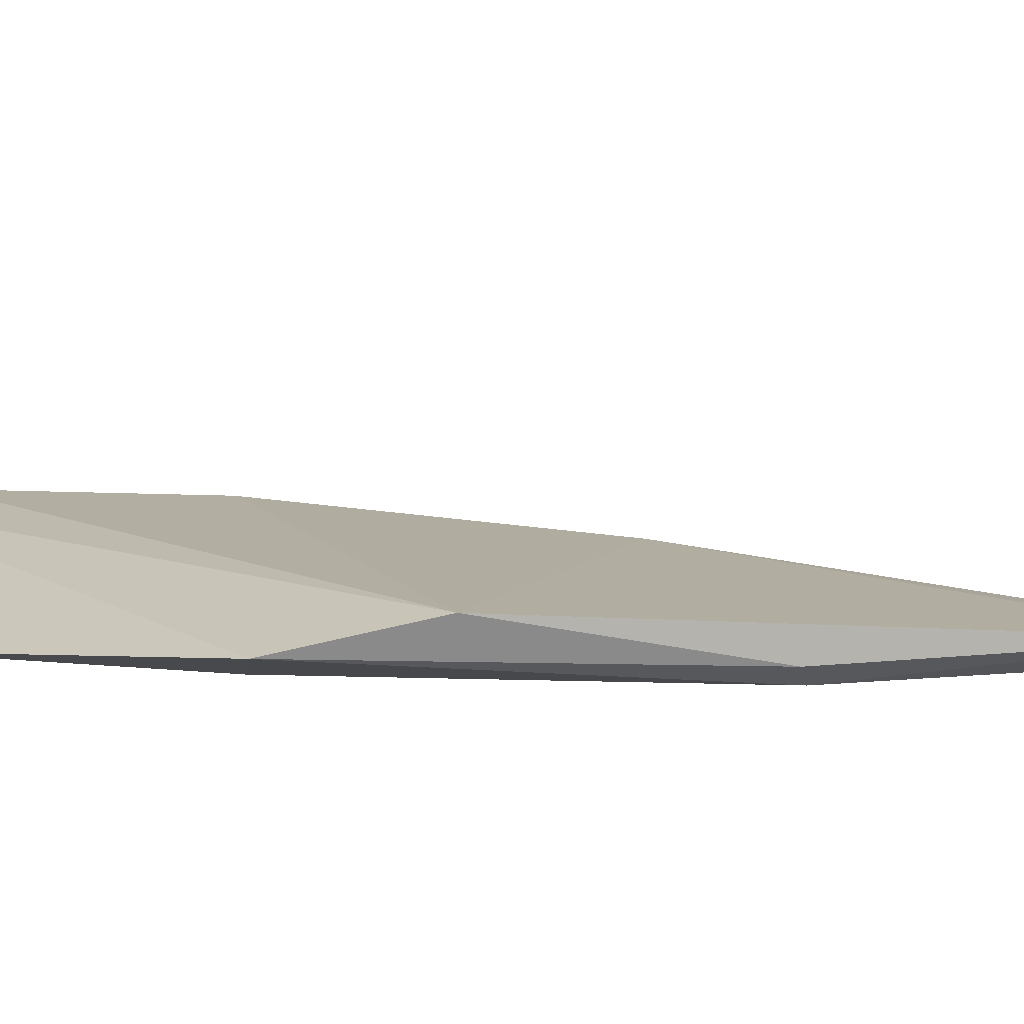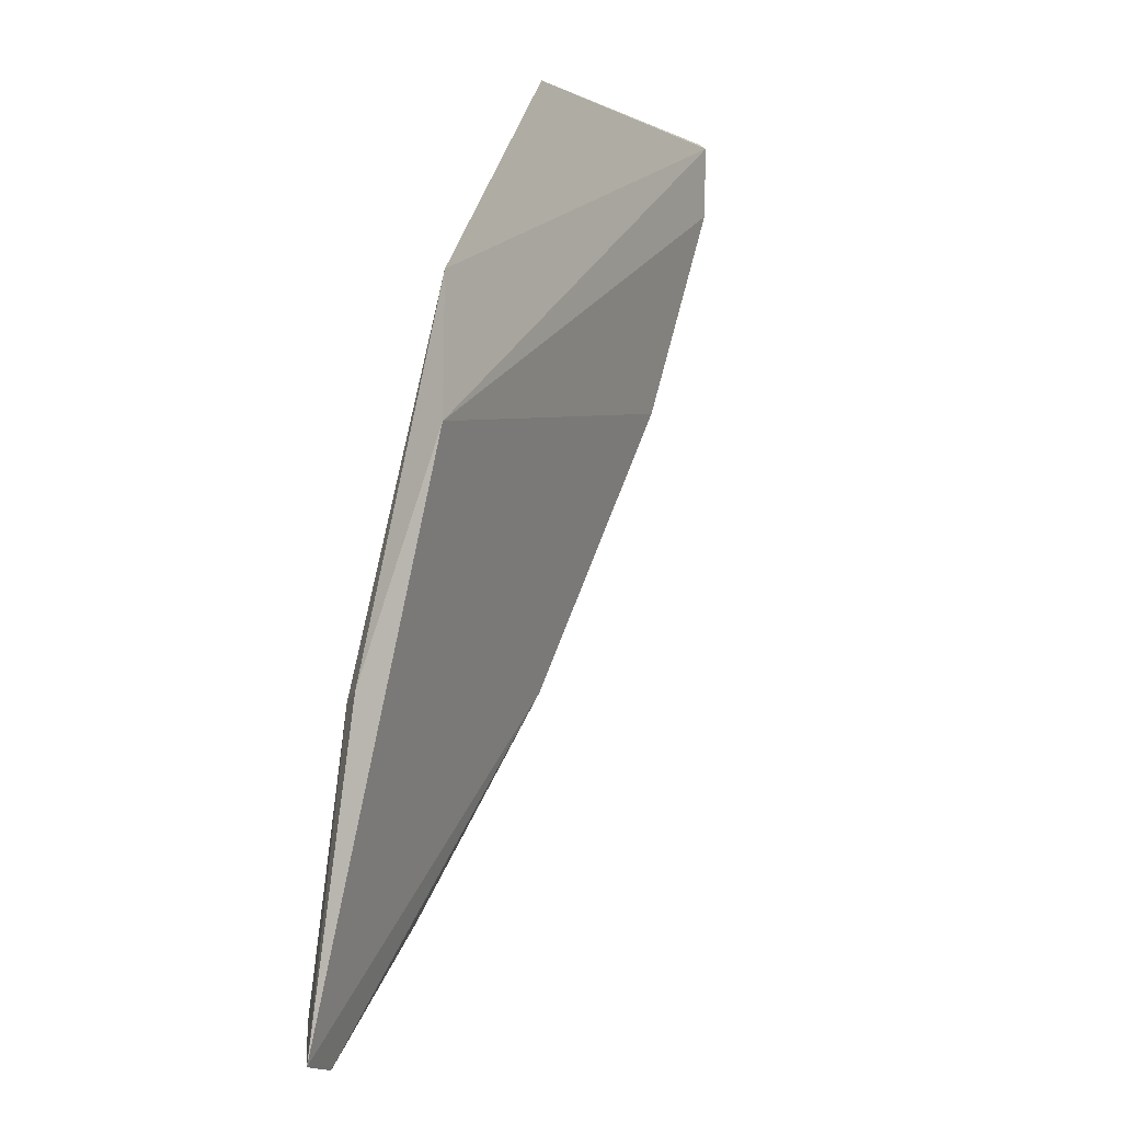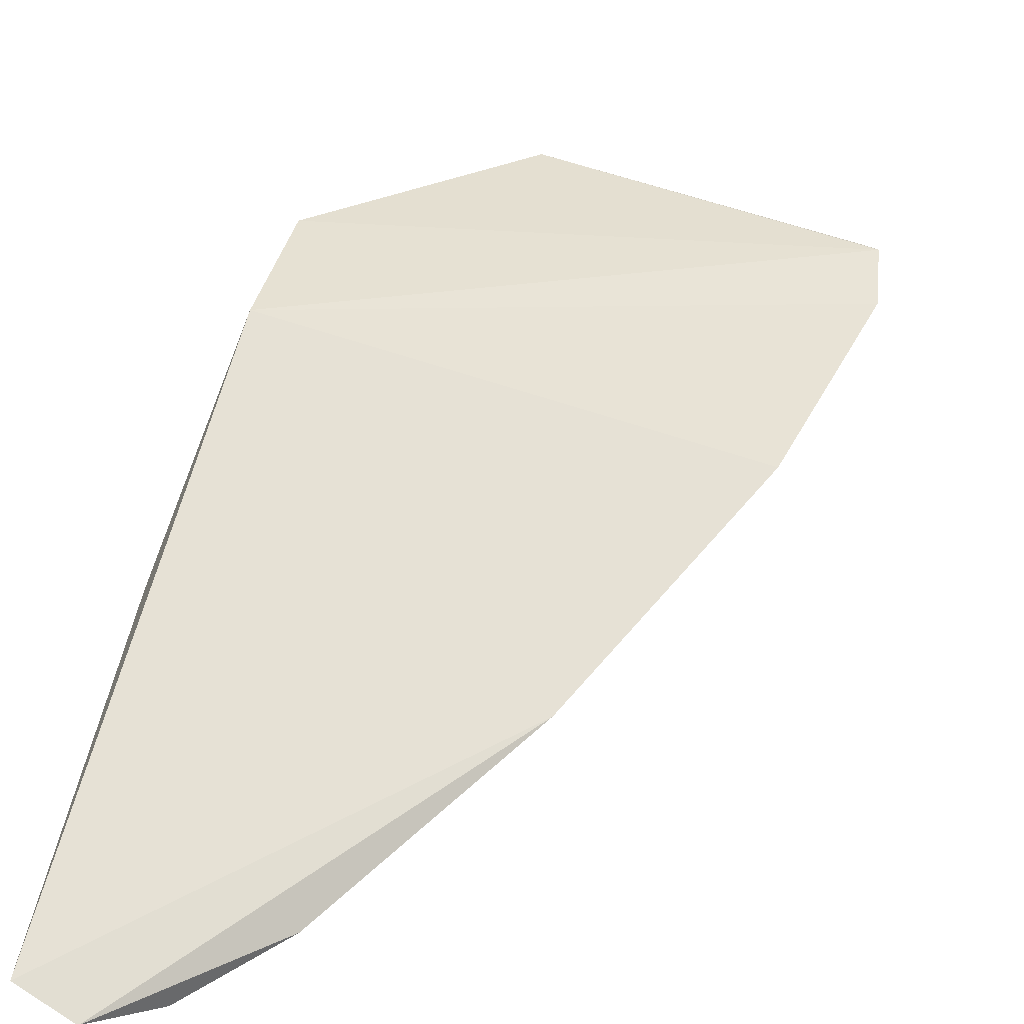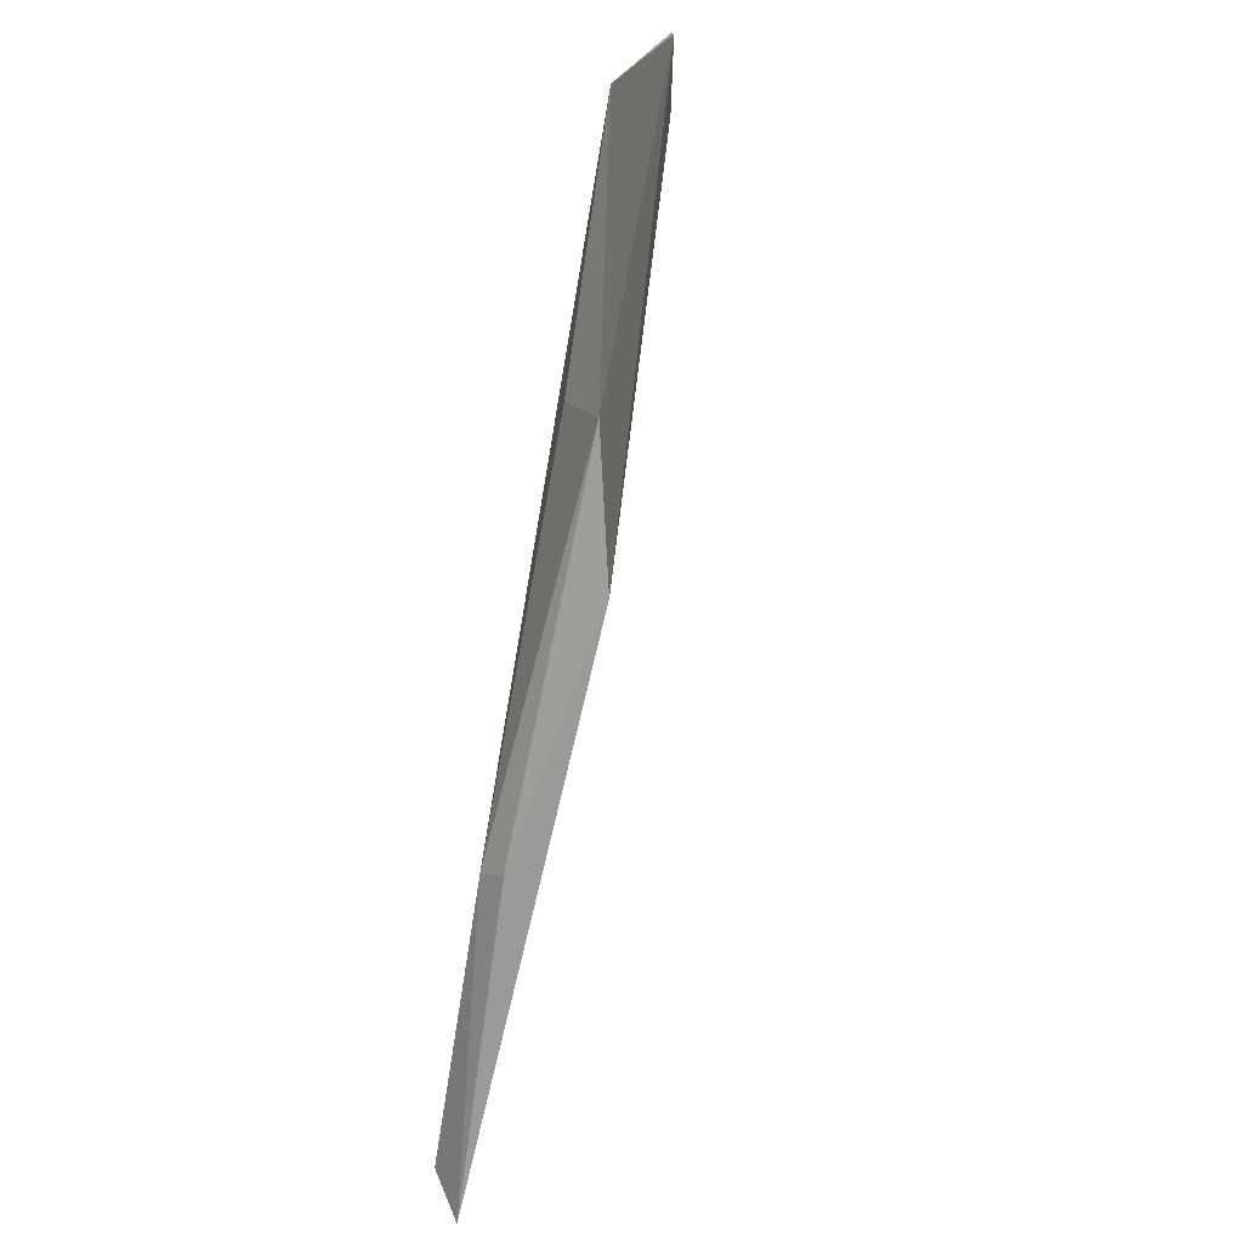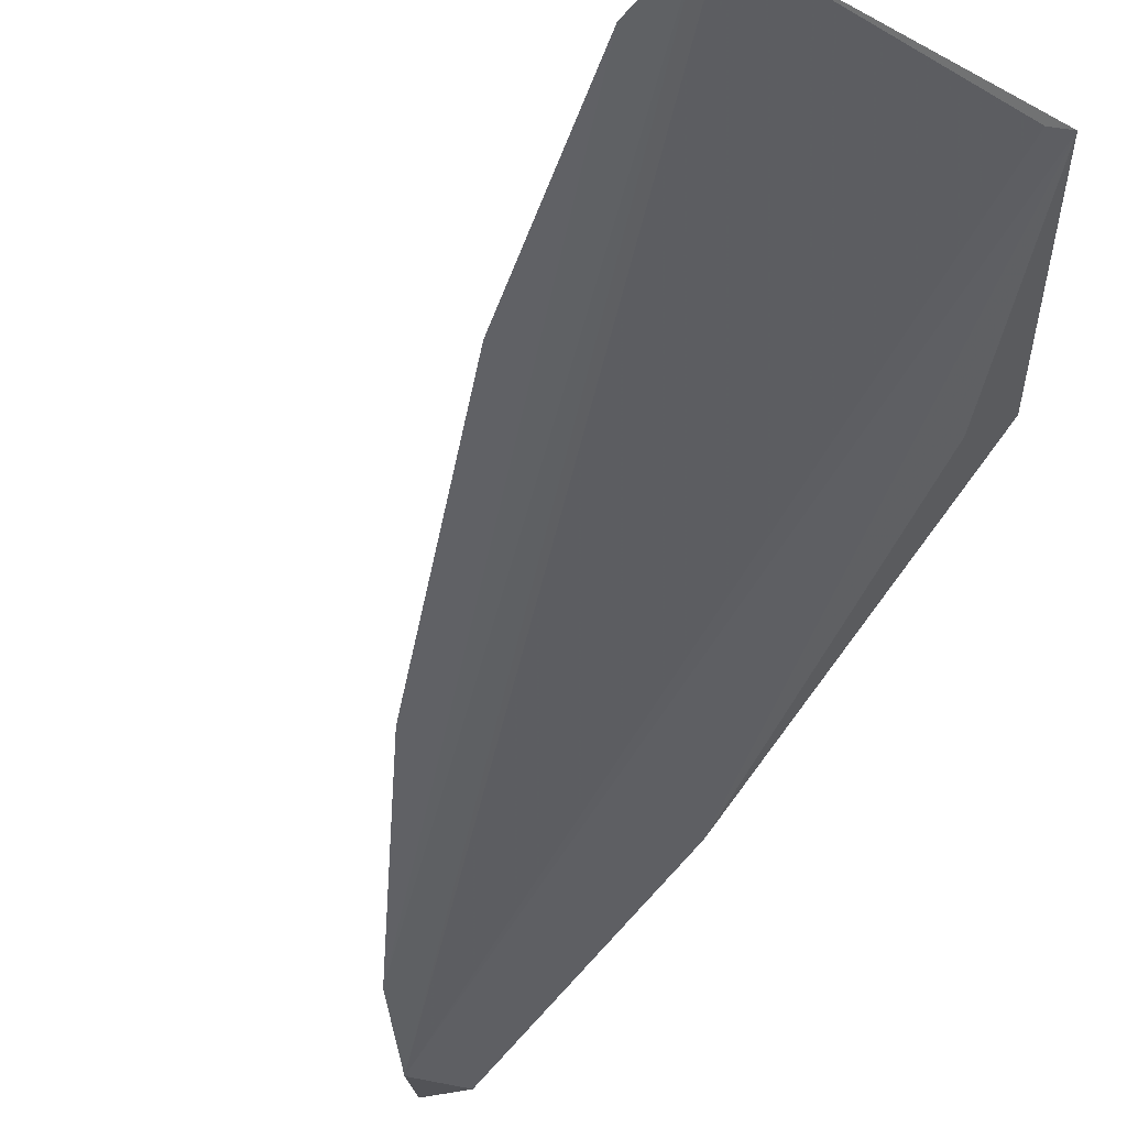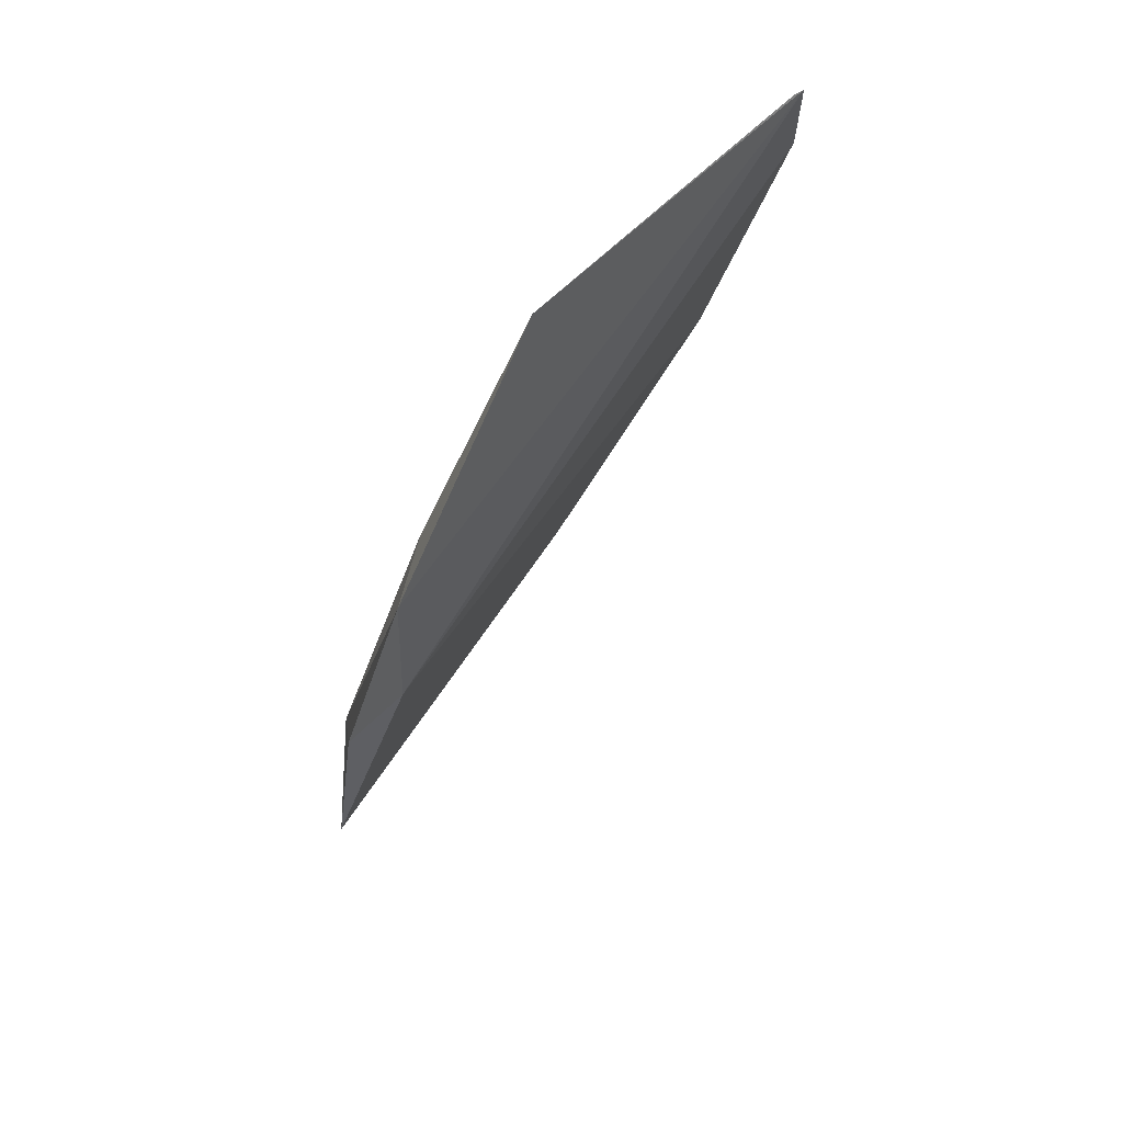
<metadata>
{"format":"obj","ext":"obj","renderer":"f3d","projection":"perspective","resolution":1024,"background":"white","views":[{"elev":36.0,"azim":-108.0,"up":"+Z"},{"elev":-4.2,"azim":-40.7,"up":"+Y"},{"elev":41.4,"azim":6.6,"up":"+Z"},{"elev":21.0,"azim":-65.0,"up":"+Y"},{"elev":-48.1,"azim":141.7,"up":"+Z"},{"elev":63.8,"azim":-30.0,"up":"+Y"}]}
</metadata>
<code>
v -0.01205 0.06036 0.03229
v 0.00182 0.05689 0.02857
v -0.02064 0.04371 0.03626
v 0.001242 0.06043 0.02881
v -0.0191 0.01921 0.02815
v 0.001788 0.06033 0.02872
v -0.01102 0.06006 0.03192
v -0.008681 0.0329 0.02817
v -0.02189 0.03231 0.03144
v -0.02006 0.05015 0.0356
v -0.01565 0.02268 0.02799
v -0.001667 0.04661 0.02836
v -0.02333 0.01749 0.03085
v -0.02224 0.01896 0.02928
v -0.01772 0.04983 0.03308
v -0.02238 0.03279 0.03272
v -0.02129 0.01701 0.02963
f 6 3 2
f 6 4 1
f 6 5 4
f 7 5 1
f 7 1 4
f 7 4 5
f 10 6 1
f 10 3 6
f 11 6 2
f 11 5 6
f 12 2 3
f 12 3 8
f 12 11 2
f 12 8 11
f 13 8 3
f 14 9 1
f 14 1 5
f 14 13 9
f 15 10 1
f 15 1 9
f 15 9 10
f 16 10 9
f 16 9 13
f 16 13 3
f 16 3 10
f 17 5 11
f 17 11 8
f 17 8 13
f 17 14 5
f 17 13 14

</code>
